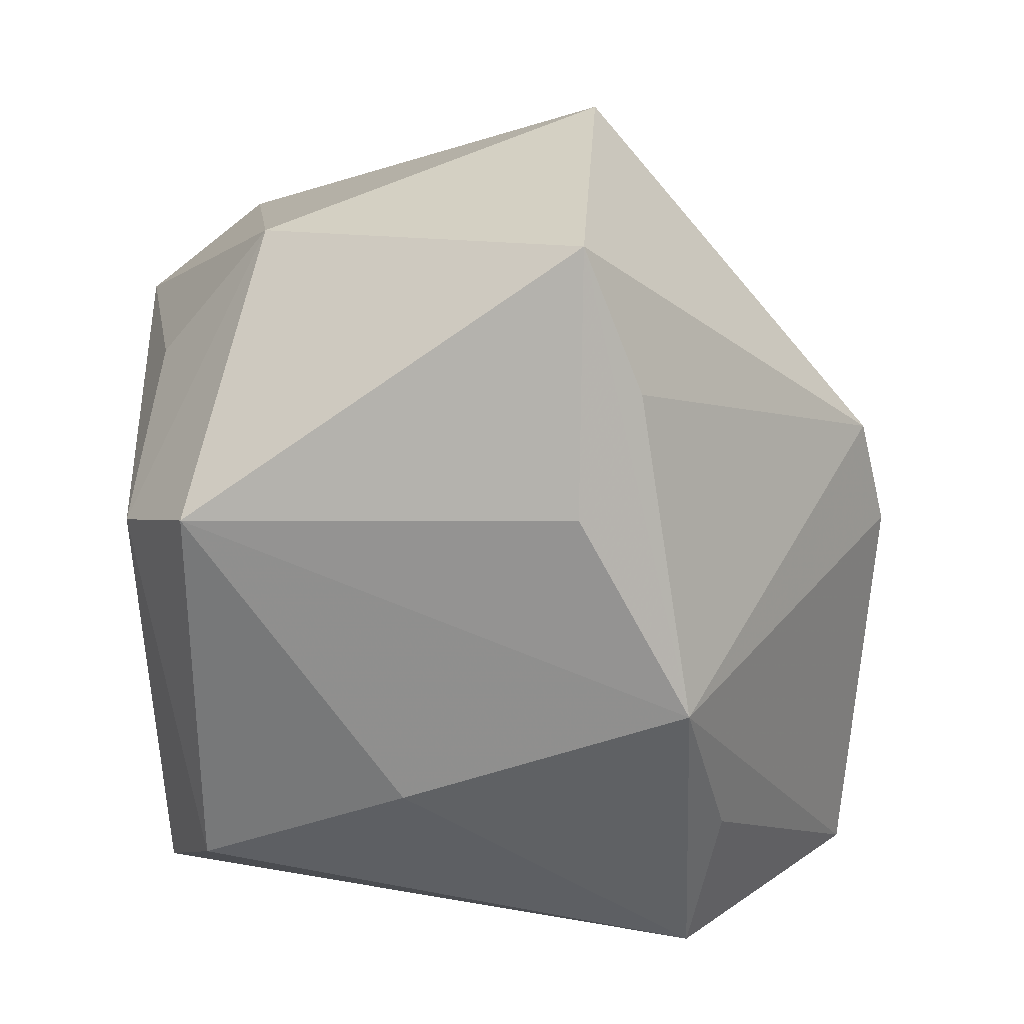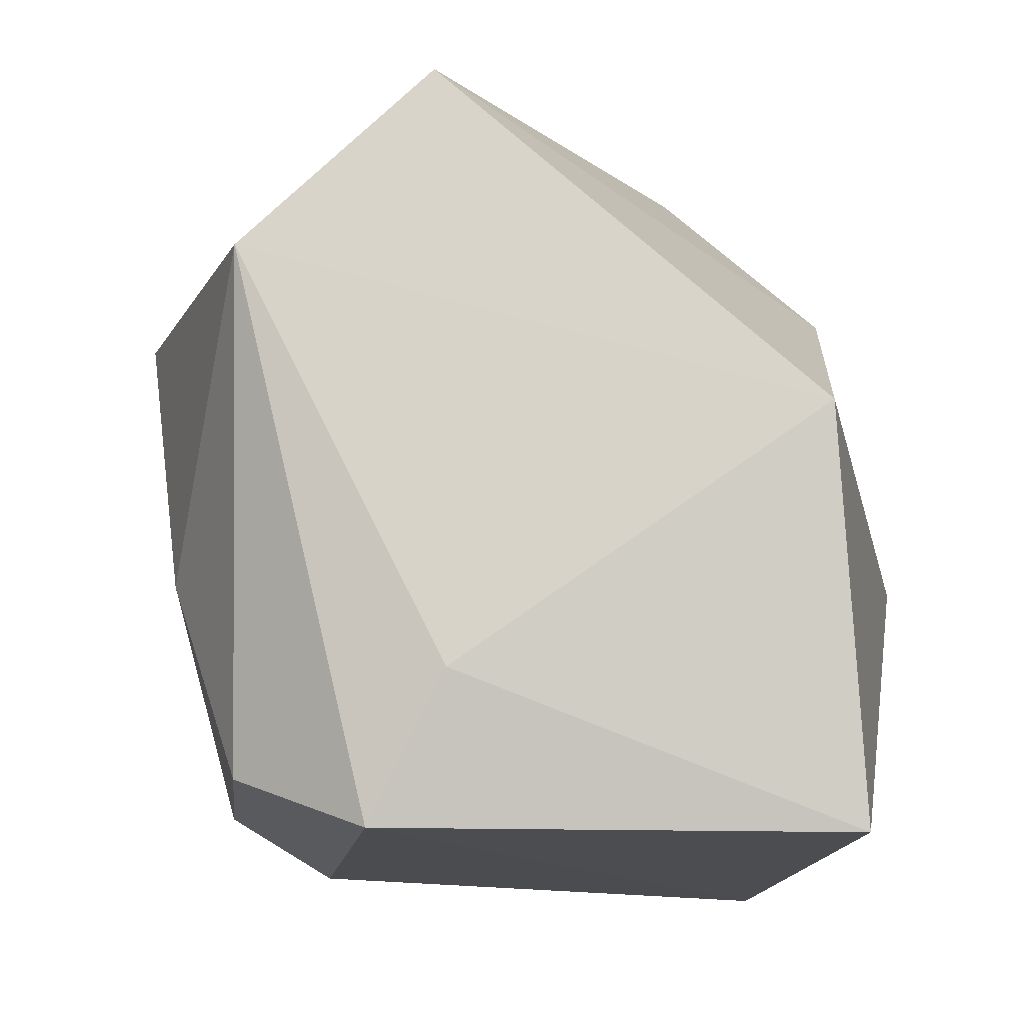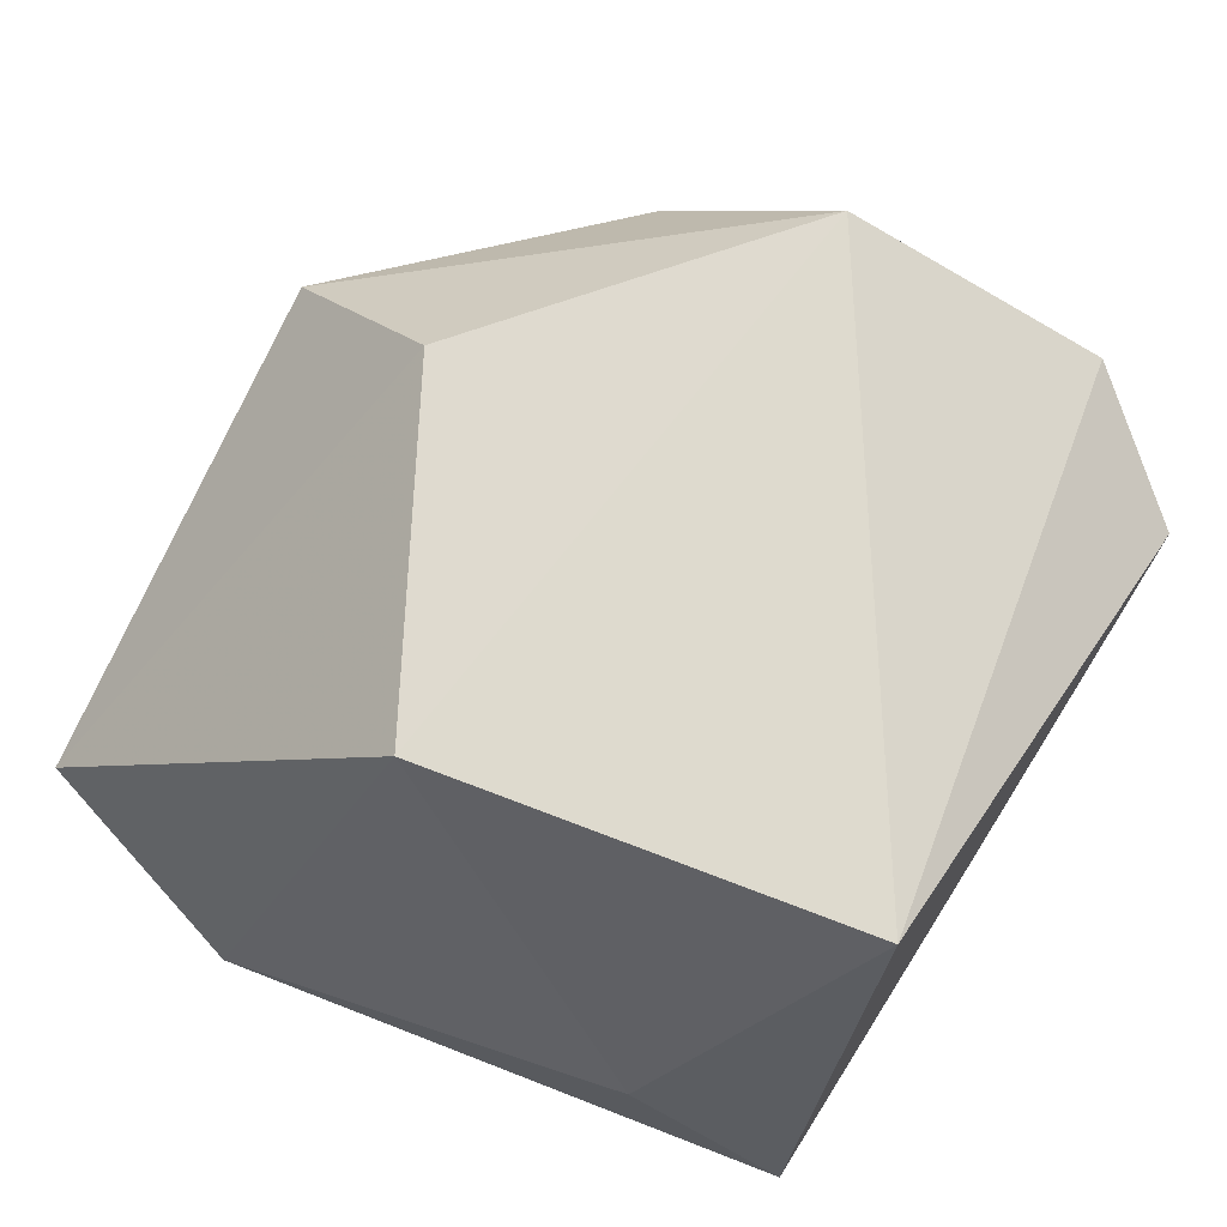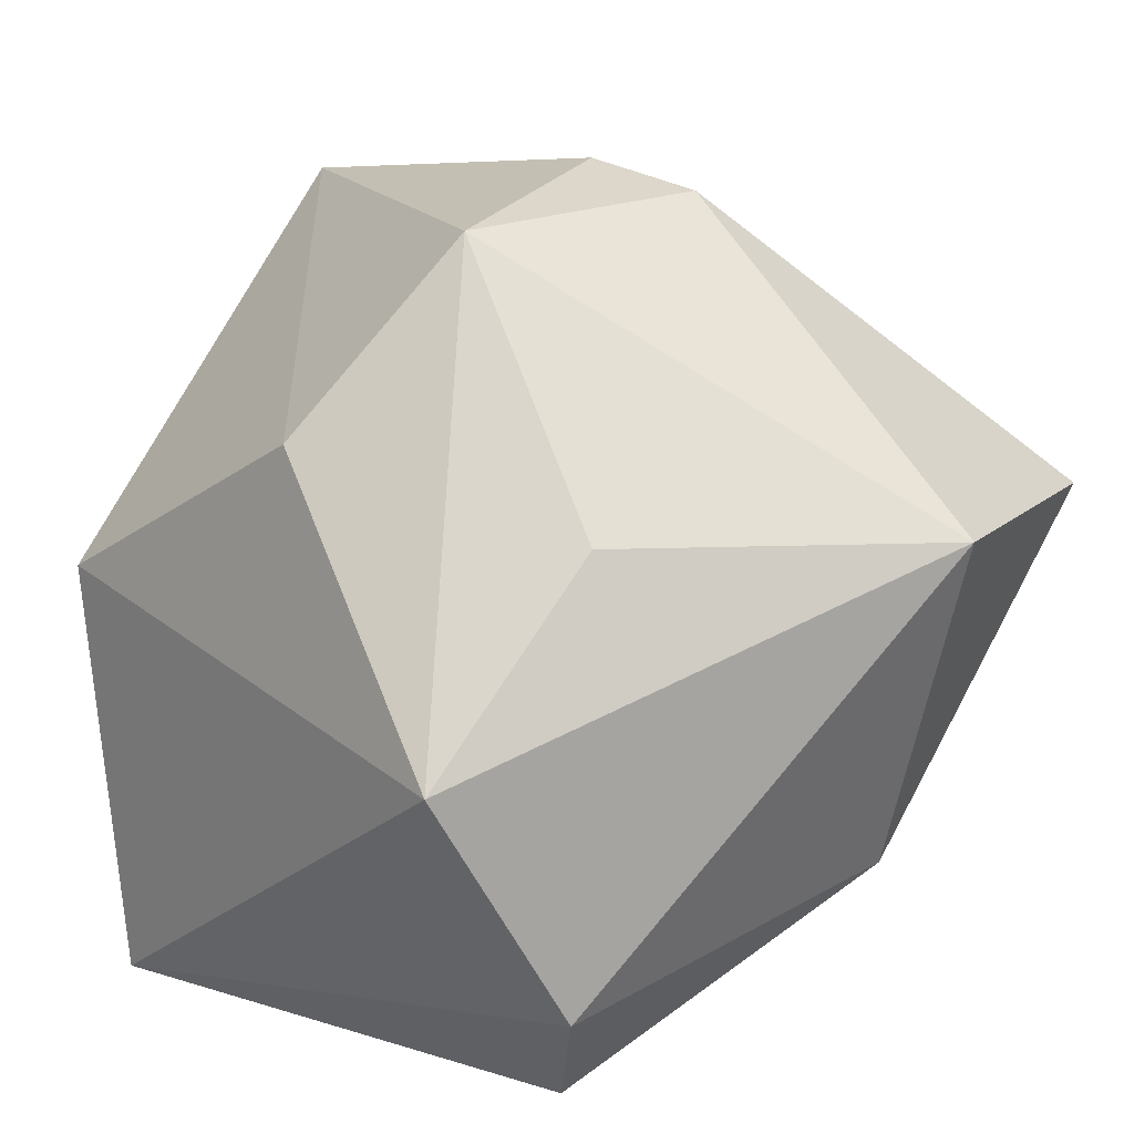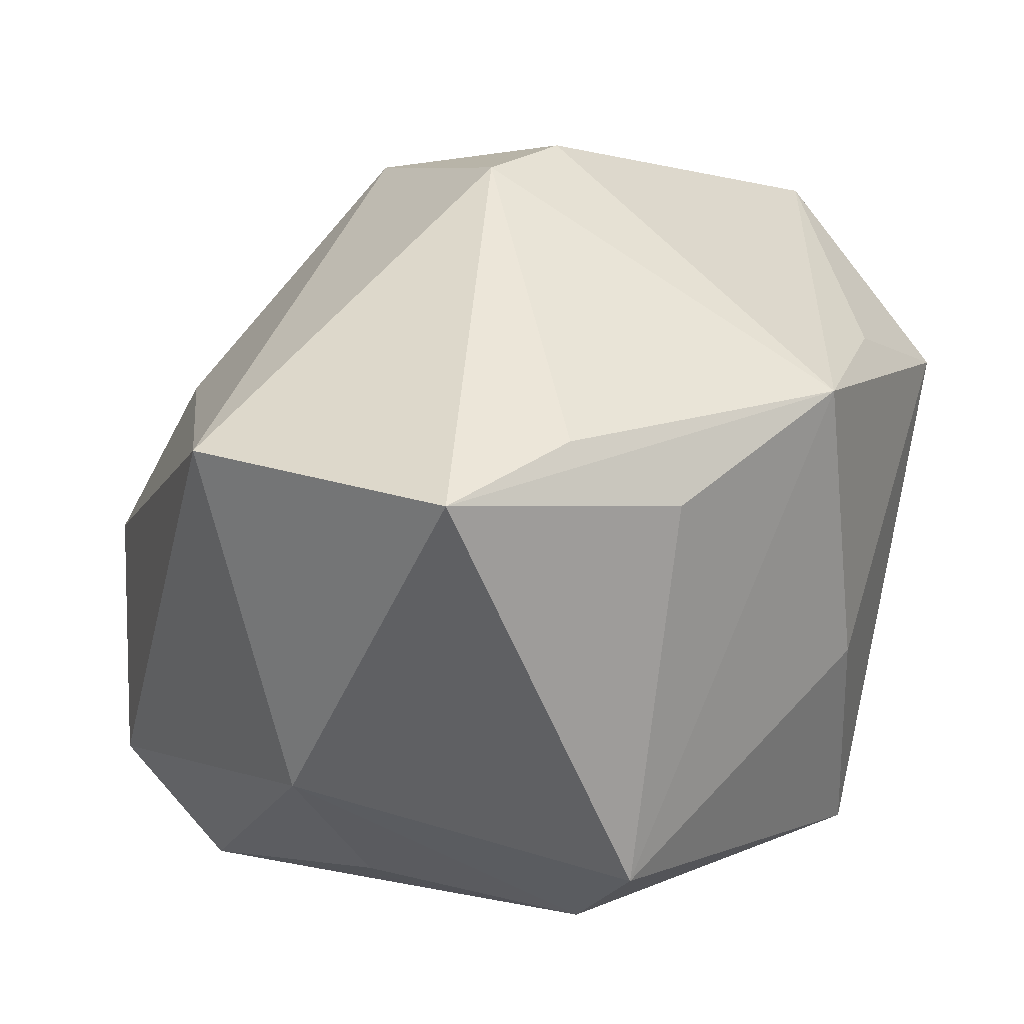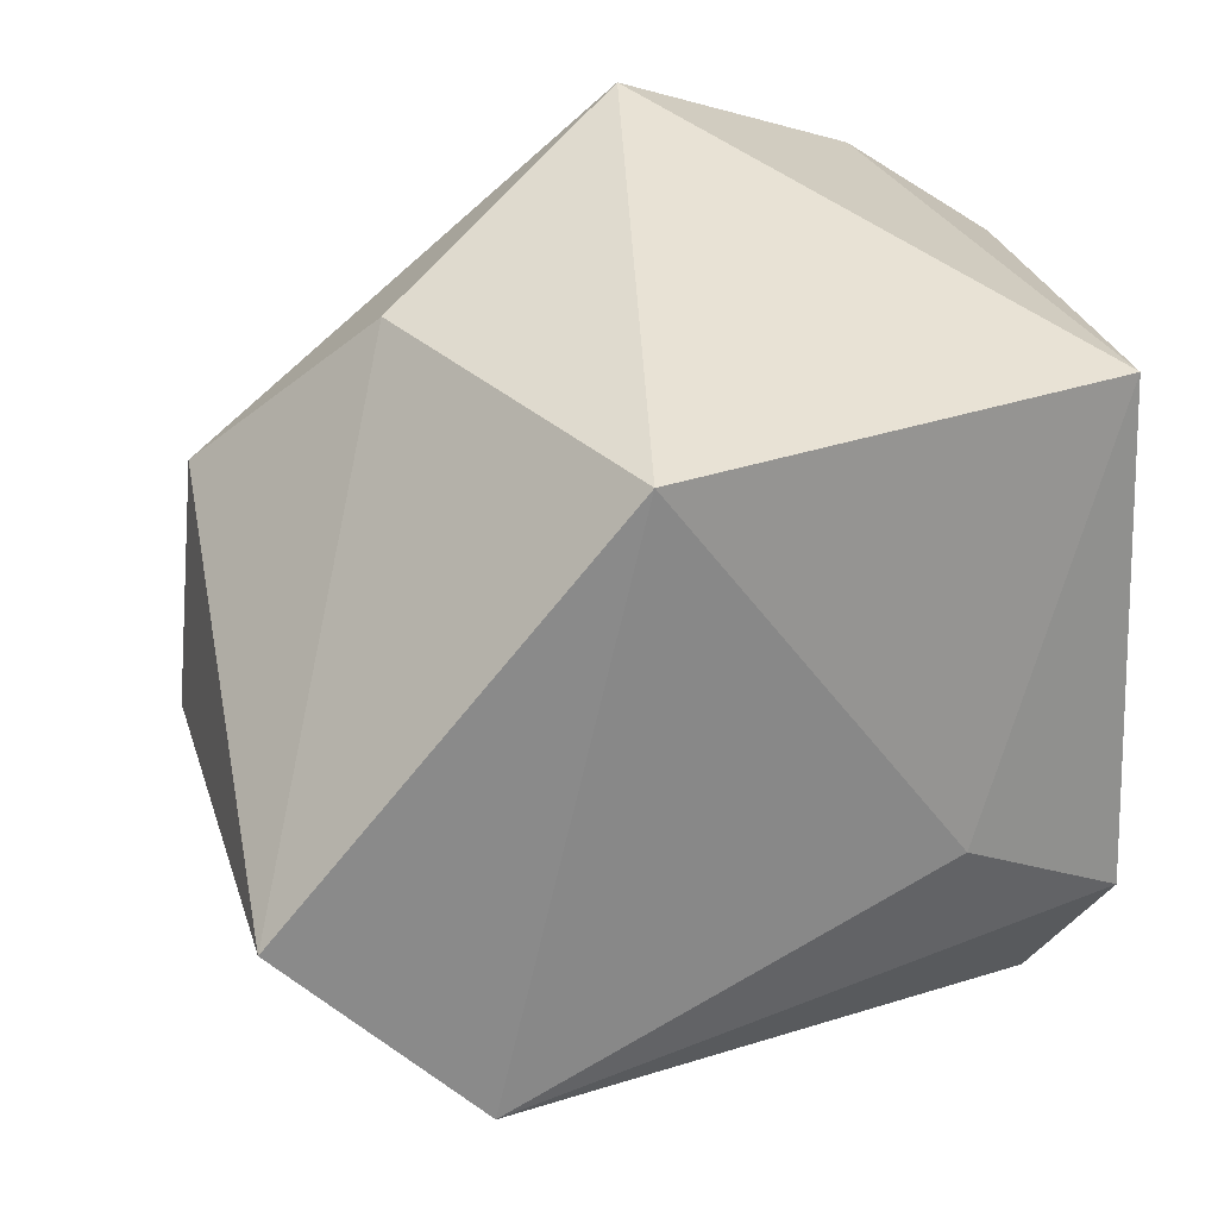
<metadata>
{"format":"obj","ext":"obj","renderer":"f3d","projection":"perspective","resolution":1024,"background":"white","views":[{"elev":-78.4,"azim":94.1,"up":"+Z"},{"elev":-16.2,"azim":-78.4,"up":"+Y"},{"elev":70.4,"azim":-56.9,"up":"+Z"},{"elev":19.1,"azim":50.3,"up":"+Y"},{"elev":9.8,"azim":146.2,"up":"+Y"},{"elev":40.3,"azim":-97.5,"up":"+Z"}]}
</metadata>
<code>
v -0.01725 -0.01847 -0.014
v -0.01275 -0.005203 -0.01967
v -0.01781 0.00277 0.02245
v 0.004416 0.02537 0.009524
v -0.01275 -0.02211 0.02325
v 0.00498 0.006685 -0.02479
v -0.02379 0.02347 -0.0005296
v 0.004859 -0.02137 -0.01416
v 0.01828 -0.0002672 0.02325
v 0.02077 0.00805 -0.02394
v -0.0005881 0.0271 -0.003869
v 0.0165 -0.02211 0.01265
v -0.01696 0.01456 -0.01588
v 0.005976 -0.01694 -0.0214
v 0.01391 -0.01946 -0.003577
v -0.007727 0.01248 -0.02352
v 0.00954 -0.02038 -0.008689
v 0.01806 0.01084 0.01177
v 0.001527 0.01442 0.02006
v 0.01185 0.01088 -0.02321
v 0.02789 0.009697 -0.007233
v 0.02162 -0.01449 0.01617
v -0.02177 -0.01321 1.493e-05
v -0.02617 0.01203 -0.01206
v 0.02163 -0.01177 -0.007373
v 0.006049 0.02586 -0.006178
v -0.02028 -0.02211 -0.005022
f 12 27 8
f 14 25 8
f 12 25 22
f 22 25 21
f 7 19 4
f 5 27 12
f 12 22 5
f 21 25 10
f 10 25 14
f 14 8 1
f 1 8 27
f 27 24 1
f 15 25 12
f 26 4 21
f 21 10 26
f 21 4 18
f 9 5 22
f 9 4 19
f 9 18 4
f 9 22 21
f 21 18 9
f 14 16 6
f 6 10 14
f 16 10 6
f 7 16 13
f 13 24 7
f 16 24 13
f 7 24 3
f 3 19 7
f 3 9 19
f 5 9 3
f 2 16 14
f 14 1 2
f 2 24 16
f 2 1 24
f 17 8 25
f 25 15 17
f 12 8 17
f 17 15 12
f 7 4 11
f 4 26 11
f 11 16 7
f 11 26 16
f 20 10 16
f 16 26 20
f 20 26 10
f 23 24 27
f 23 3 24
f 27 5 23
f 5 3 23

</code>
